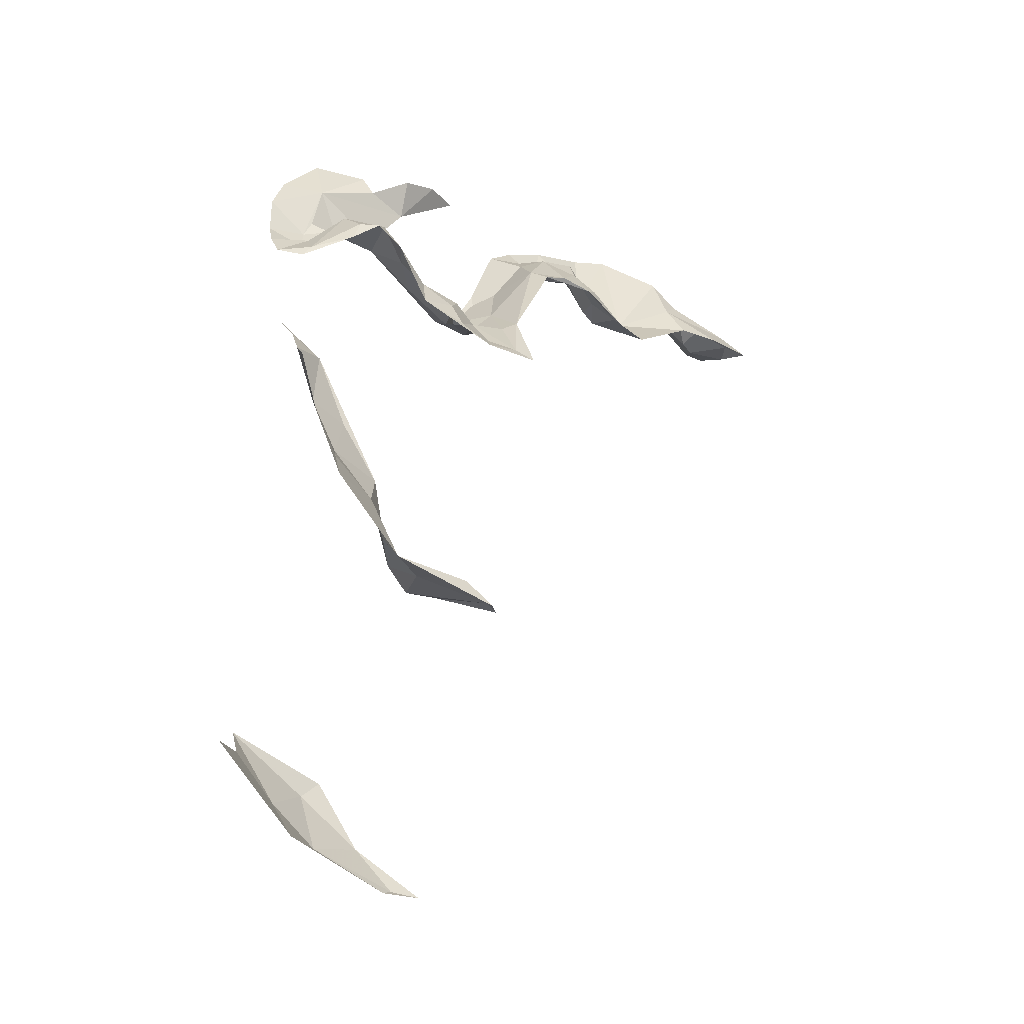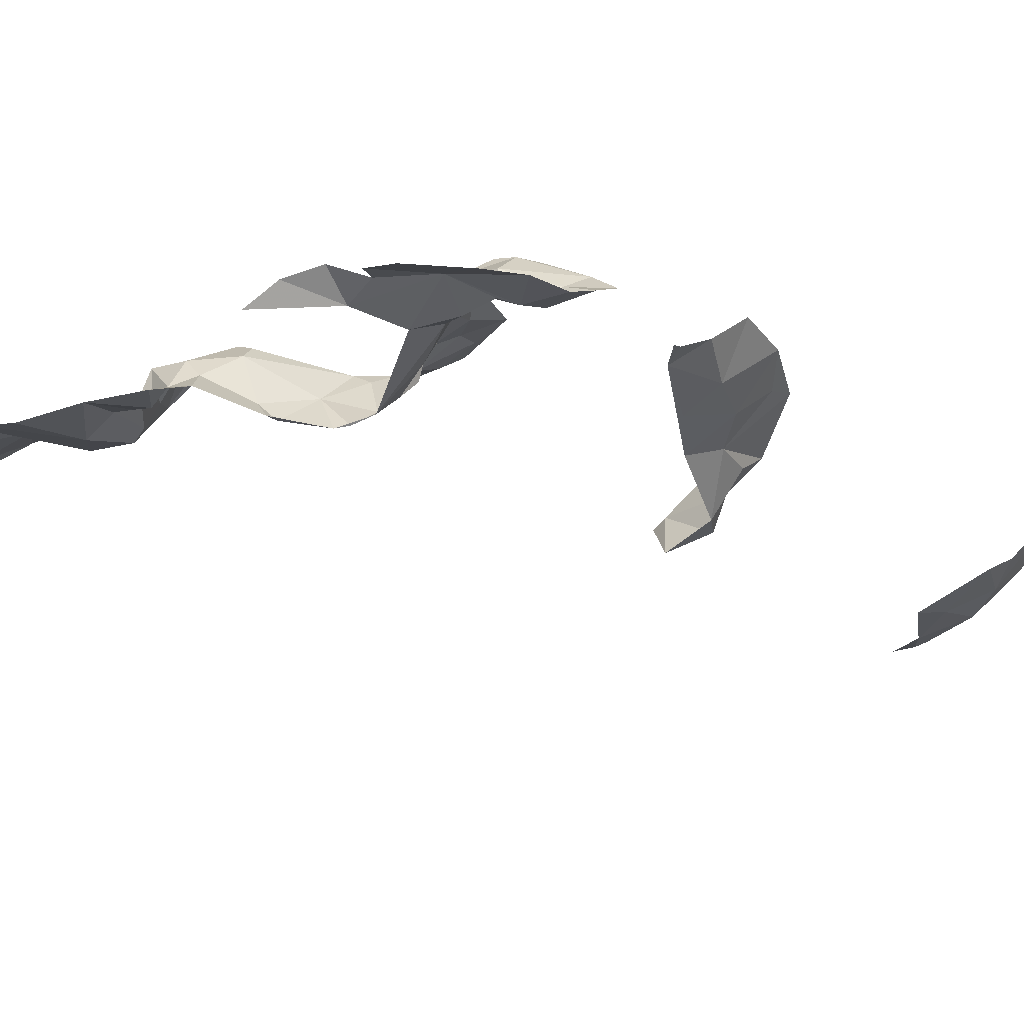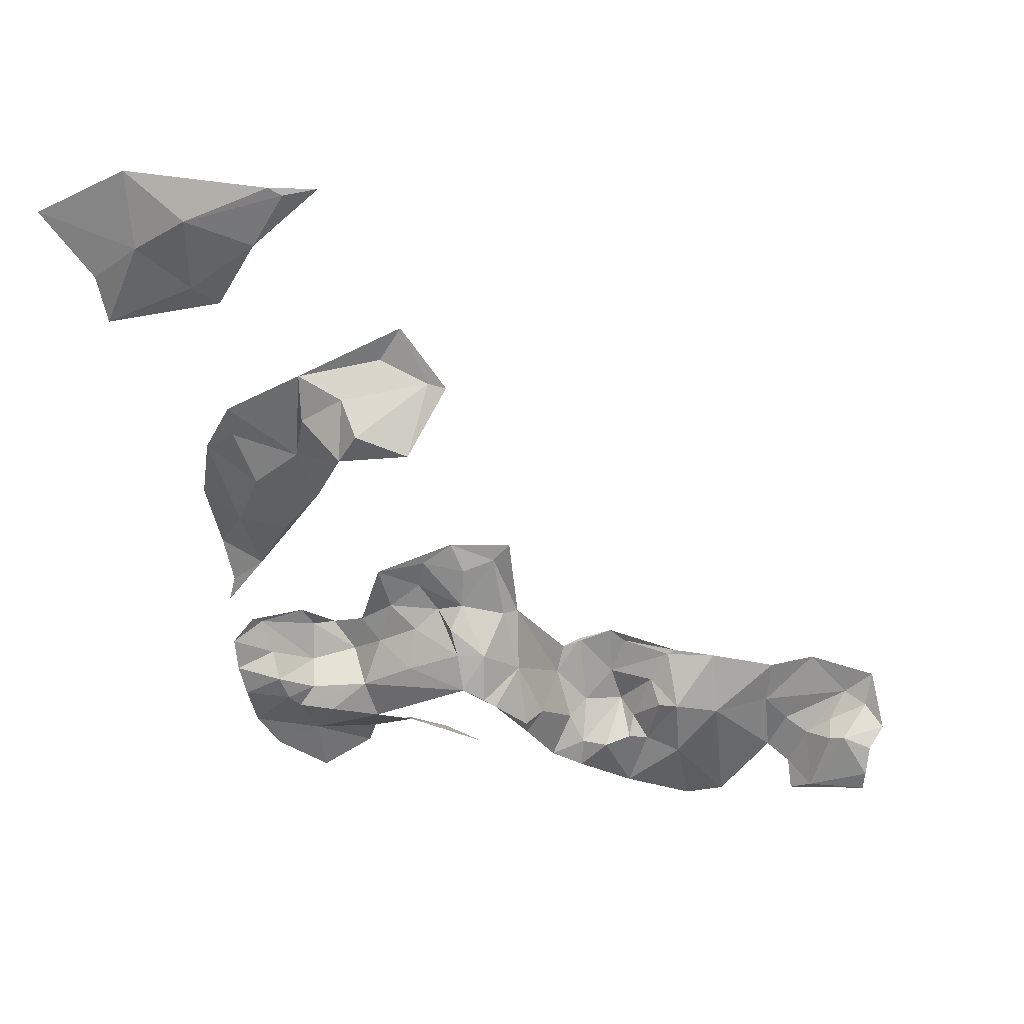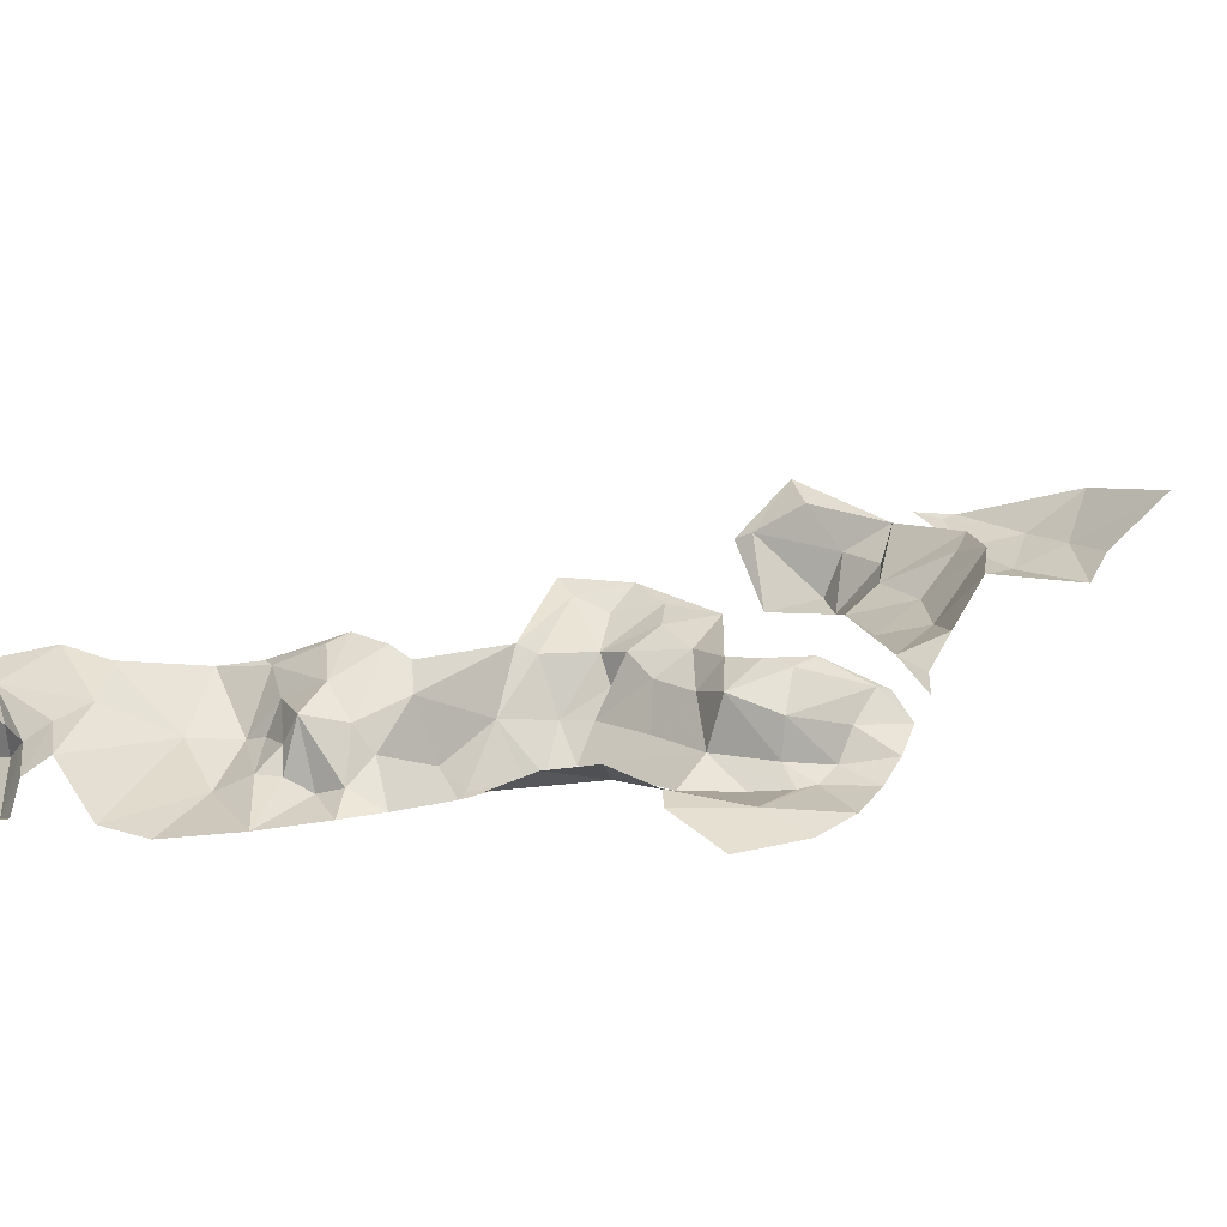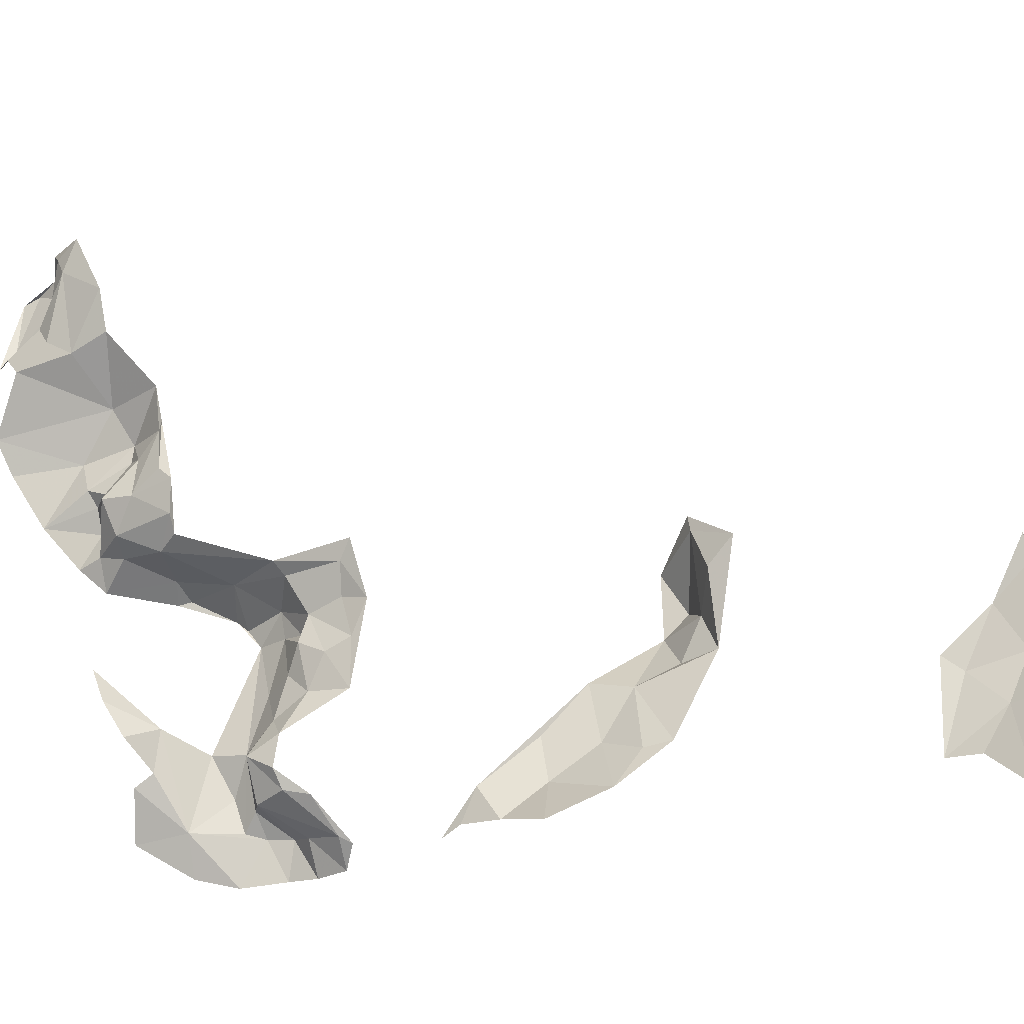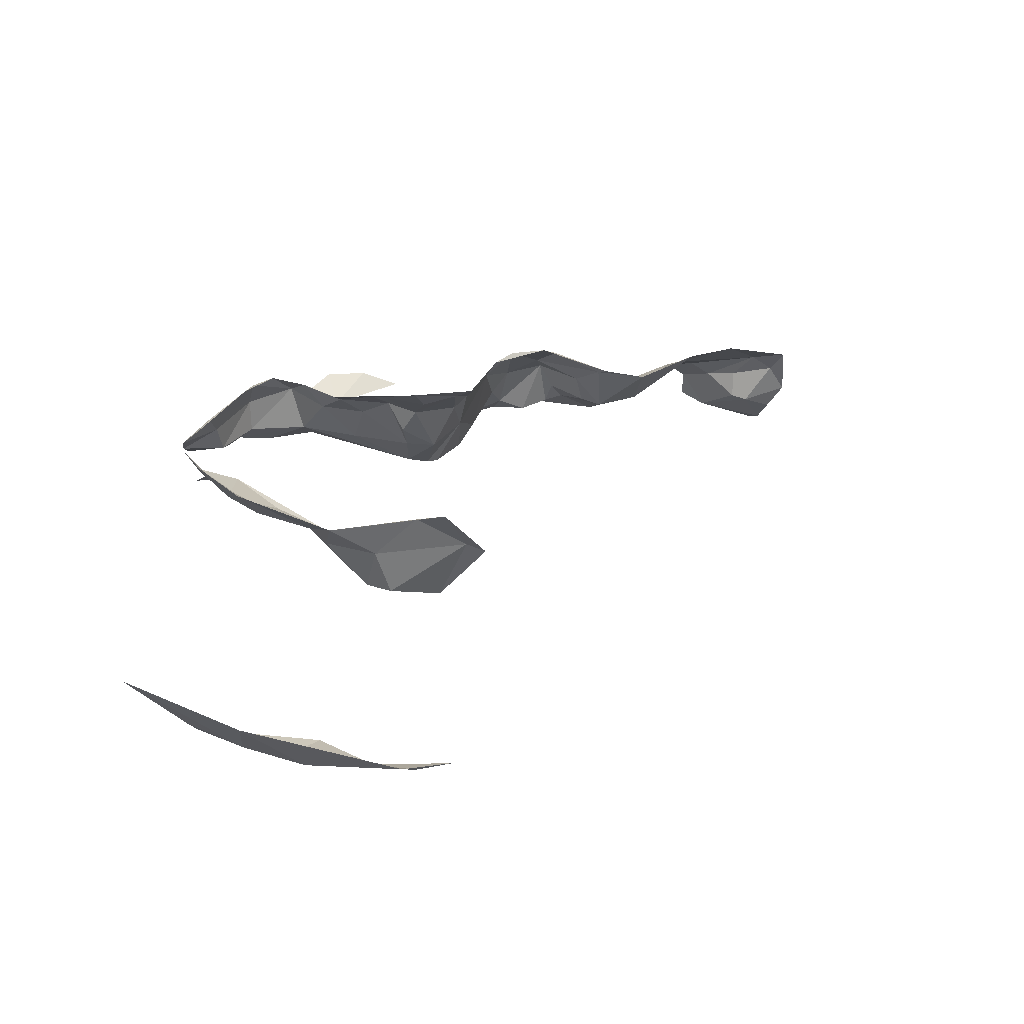
<metadata>
{"format":"obj","ext":"obj","renderer":"f3d","projection":"perspective","resolution":1024,"background":"white","views":[{"elev":-35.4,"azim":-36.3,"up":"+Y"},{"elev":-29.4,"azim":-136.9,"up":"+Z"},{"elev":-35.0,"azim":6.6,"up":"+Z"},{"elev":15.1,"azim":-157.1,"up":"+Z"},{"elev":71.8,"azim":-99.9,"up":"+Z"},{"elev":22.2,"azim":-6.5,"up":"+Z"}]}
</metadata>
<code>
v 415.8 -278.5 1189
v 414.6 -278.2 1190
v 414.2 -278.8 1191
v 397.6 -289.1 1194
v 400.5 -289.6 1194
v 400 -288 1194
v 390.2 -285.4 1191
v 388.1 -285.5 1190
v 388.1 -287.2 1191
v 395.9 -284.8 1194
v 398.1 -286.7 1193
v 397 -284.5 1192
v 390.6 -284.5 1189
v 390.2 -285.4 1191
v 392.4 -282.9 1192
v 411.6 -278.3 1192
v 409.7 -280.4 1194
v 411.7 -280.8 1194
v 408.7 -277.1 1190
v 408.1 -279.5 1192
v 409.7 -277 1191
v 404.4 -282.9 1187
v 403.7 -283.5 1188
v 405.9 -283.3 1190
v 393.6 -281.5 1189
v 391.5 -281.8 1189
v 395.8 -282.6 1190
v 392.6 -284.5 1194
v 392.4 -282.9 1192
v 389.8 -287.1 1192
v 412.6 -280.2 1194
v 415.4 -280.4 1192
v 411.6 -278.3 1192
v 404 -285.7 1189
v 402 -286.8 1191
v 402.7 -287.4 1192
v 402.3 -285.7 1190
v 401.1 -286.6 1193
v 402 -286.8 1191
v 399.5 -285.7 1192
v 395.8 -282.6 1190
v 399 -284.3 1190
v 402.5 -284.2 1188
v 391.3 -326.4 1190
v 394.3 -328.3 1189
v 393.9 -324.6 1188
v 397.6 -327 1189
v 399.5 -329.5 1190
v 398.8 -329.9 1190
v 391.2 -329.5 1192
v 385.7 -325.8 1193
v 388.6 -324.1 1190
v 389 -322.1 1189
v 395.1 -323.3 1188
v 401.3 -329.5 1190
v 406.1 -280.5 1187
v 406.1 -279.6 1187
v 404.4 -282.9 1187
v 407.4 -275.6 1188
v 409.4 -275.6 1189
v 409.1 -274.2 1188
v 412 -276.4 1191
v 409.4 -275.6 1189
v 409.7 -277 1191
v 410.9 -275.8 1188
v 406.1 -279.6 1187
v 407.1 -279.9 1189
v 407.4 -275.6 1188
v 389.5 -278.5 1188
v 392 -278.6 1189
v 392.1 -275.5 1188
v 388.5 -281 1189
v 398.2 -277.9 1190
v 400.1 -275 1191
v 397.7 -275.9 1191
v 402.4 -274.5 1190
v 403.8 -309.8 1193
v 398.8 -309.5 1192
v 401.1 -310.1 1194
v 396.4 -309.9 1194
v 396.2 -307.8 1192
v 398.4 -307.4 1190
v 399.7 -309.1 1190
v 402.5 -308 1189
v 404.8 -309.9 1192
v 402.5 -311.8 1195
v 395.4 -305 1192
v 396.4 -302.5 1191
v 392.5 -302.5 1192
v 393.8 -299.3 1191
v 391.5 -295.2 1191
v 390.9 -299.2 1192
v 389.1 -296.1 1193
v 389.5 -293.9 1191
v 389 -292.7 1190
v 388.3 -298.5 1195
v 389.4 -302.5 1195
v 391.5 -304.6 1194
v 391.5 -306.3 1195
v 425.7 -274.9 1188
v 424.2 -273.8 1189
v 425.7 -274.8 1190
v 426.9 -275.8 1191
v 422.9 -274.2 1190
v 422.8 -271.5 1189
v 424.2 -271.8 1187
v 426.5 -275.3 1188
v 428.1 -275.5 1190
v 428.7 -277 1192
v 424.8 -278 1193
v 421.6 -275.7 1191
v 421.6 -272.1 1190
v 418.3 -277.5 1189
v 418.2 -270.2 1188
v 415.6 -275.2 1188
v 415.9 -270.8 1187
v 412.2 -272.3 1187
v 413.6 -275.4 1189
v 412.5 -275.8 1189
v 410.9 -275.8 1188
v 409.1 -274.2 1188
v 409.4 -275.6 1189
v 412 -276.4 1191
v 412.8 -276.5 1190
v 414.2 -278.8 1191
v 411.6 -278.3 1192
v 415.4 -280.4 1192
v 415.8 -278.5 1189
v 418.4 -280.5 1192
v 415.9 -280.6 1192
v 412.6 -280.2 1194
v 411.7 -280.8 1194
v 411.6 -278.3 1192
v 422.2 -278 1192
v 414.6 -278.2 1190
v 429.1 -275.2 1189
v 428.2 -274.8 1187
v 427.8 -273.6 1186
v 427.6 -272.5 1186
v 422.9 -270.7 1187
v 390.9 -283 1189
v 392 -278.6 1189
v 388.5 -281 1189
v 388.3 -283.8 1189
v 390.6 -284.5 1189
v 388.1 -285.5 1190
v 390.2 -285.4 1191
v 392.4 -282.6 1190
v 392.4 -282.9 1192
v 395.1 -282.7 1193
v 392.6 -284.5 1194
v 393.9 -284.2 1194
v 392.1 -286 1194
v 389.8 -287.1 1192
v 389.3 -287.8 1192
v 388.1 -287.2 1191
v 390.2 -285.4 1191
v 392.4 -282.9 1192
v 395.9 -284.8 1194
v 397 -284.5 1192
v 395.8 -282.6 1190
v 399 -284.3 1190
v 399.5 -285.7 1192
v 398.1 -286.7 1193
v 401.1 -286.6 1193
v 400 -288 1194
v 397.6 -289.1 1194
v 395.9 -284.8 1194
v 402.7 -287.4 1192
v 400.5 -289.6 1194
v 403.1 -289.4 1194
v 402.5 -290.8 1195
v 397.6 -289.1 1194
v 405.1 -289.7 1194
v 406.1 -290.4 1195
v 406.1 -285.8 1193
v 405.3 -286.4 1192
v 405.9 -283.3 1190
v 408.1 -279.5 1192
v 408.6 -280.5 1193
v 409.7 -280.4 1194
v 411.7 -280.8 1194
v 409.7 -277 1191
v 411.6 -278.3 1192
v 412 -276.4 1191
v 407.1 -279.9 1189
v 408.7 -277.1 1190
v 407.4 -275.6 1188
v 409.4 -275.6 1189
v 409.7 -277 1191
v 406.1 -280.5 1187
v 406.1 -279.6 1187
v 404.4 -282.9 1187
v 404 -285.7 1189
v 403.7 -283.5 1188
v 402.5 -284.2 1188
v 404.4 -282.9 1187
v 402.3 -285.7 1190
v 402 -286.8 1191
v 402 -286.8 1191
v 391.5 -281.8 1189
v 393.6 -281.5 1189
v 396.4 -280.5 1189
v 395.8 -282.6 1190
v 402.5 -284.2 1188
v 398.2 -277.9 1190
v 395.6 -277.2 1190
v 397.7 -275.9 1191
v 395.1 -276 1190
v 392.1 -275.5 1188
f 3 1 2
f 6 4 5
f 9 7 8
f 12 10 11
f 15 13 14
f 18 16 17
f 21 19 20
f 24 22 23
f 27 25 26
f 30 28 29
f 33 31 32
f 36 34 35
f 39 37 38
f 38 37 40
f 43 41 42
f 46 44 45
f 48 45 49
f 49 45 50
f 45 44 50
f 50 44 51
f 51 44 52
f 52 44 53
f 44 46 53
f 53 46 54
f 54 46 47
f 46 45 47
f 45 48 47
f 47 48 55
f 48 49 55
f 58 56 57
f 61 59 60
f 64 62 63
f 62 65 63
f 68 66 67
f 71 69 70
f 69 72 70
f 75 73 74
f 73 76 74
f 79 77 78
f 77 83 78
f 90 92 89
f 87 89 98
f 98 89 97
f 89 92 97
f 97 92 96
f 96 92 93
f 95 94 91
f 94 93 91
f 93 92 91
f 92 90 91
f 91 90 88
f 90 89 88
f 89 87 88
f 88 87 82
f 87 81 82
f 81 78 82
f 78 83 82
f 82 83 84
f 83 77 84
f 84 77 85
f 85 77 86
f 77 79 86
f 86 79 80
f 79 78 80
f 78 81 80
f 81 87 80
f 80 87 99
f 87 98 99
f 98 97 99
f 102 100 101
f 101 100 106
f 138 106 107
f 106 100 107
f 100 102 107
f 107 102 108
f 108 102 103
f 102 101 103
f 101 104 103
f 103 104 111
f 119 124 118
f 113 115 128
f 115 118 128
f 128 118 135
f 118 124 135
f 135 124 125
f 128 125 127
f 127 125 126
f 126 125 123
f 125 124 123
f 124 119 123
f 123 119 120
f 122 120 121
f 121 120 117
f 120 119 117
f 119 118 117
f 118 115 117
f 117 115 116
f 116 115 114
f 115 113 114
f 114 113 112
f 113 111 112
f 111 104 112
f 112 104 105
f 104 101 105
f 101 106 105
f 105 106 140
f 140 106 139
f 106 138 139
f 139 138 137
f 138 107 137
f 137 107 136
f 107 108 136
f 136 108 109
f 108 103 109
f 109 103 110
f 103 111 110
f 110 111 134
f 111 113 134
f 134 113 129
f 113 128 129
f 128 127 129
f 129 127 130
f 133 132 131
f 132 130 131
f 130 127 131
f 143 141 142
f 210 142 209
f 209 142 207
f 208 207 206
f 207 142 206
f 206 142 203
f 205 203 204
f 204 203 202
f 203 142 202
f 202 142 201
f 142 141 201
f 141 148 201
f 201 148 161
f 148 150 161
f 200 165 169
f 171 174 169
f 174 177 169
f 169 177 194
f 199 194 198
f 163 198 162
f 162 198 196
f 198 194 196
f 197 196 195
f 196 194 195
f 195 194 178
f 194 177 178
f 193 178 191
f 192 191 186
f 191 178 186
f 190 189 187
f 189 188 187
f 188 186 187
f 187 186 179
f 186 178 179
f 185 183 184
f 184 183 181
f 183 179 181
f 182 181 180
f 181 179 180
f 180 179 176
f 179 178 176
f 178 177 176
f 177 174 176
f 176 174 175
f 175 174 172
f 174 171 172
f 173 172 170
f 172 171 170
f 171 169 170
f 170 169 166
f 169 165 166
f 168 167 164
f 167 166 164
f 166 165 164
f 165 163 164
f 164 163 160
f 163 162 160
f 162 161 160
f 161 150 160
f 160 150 159
f 159 150 152
f 158 157 154
f 157 156 154
f 156 155 154
f 155 153 154
f 154 153 151
f 153 152 151
f 152 150 151
f 151 150 149
f 150 148 149
f 149 148 145
f 148 141 145
f 147 145 146
f 146 145 144
f 145 141 144
f 141 143 144

</code>
